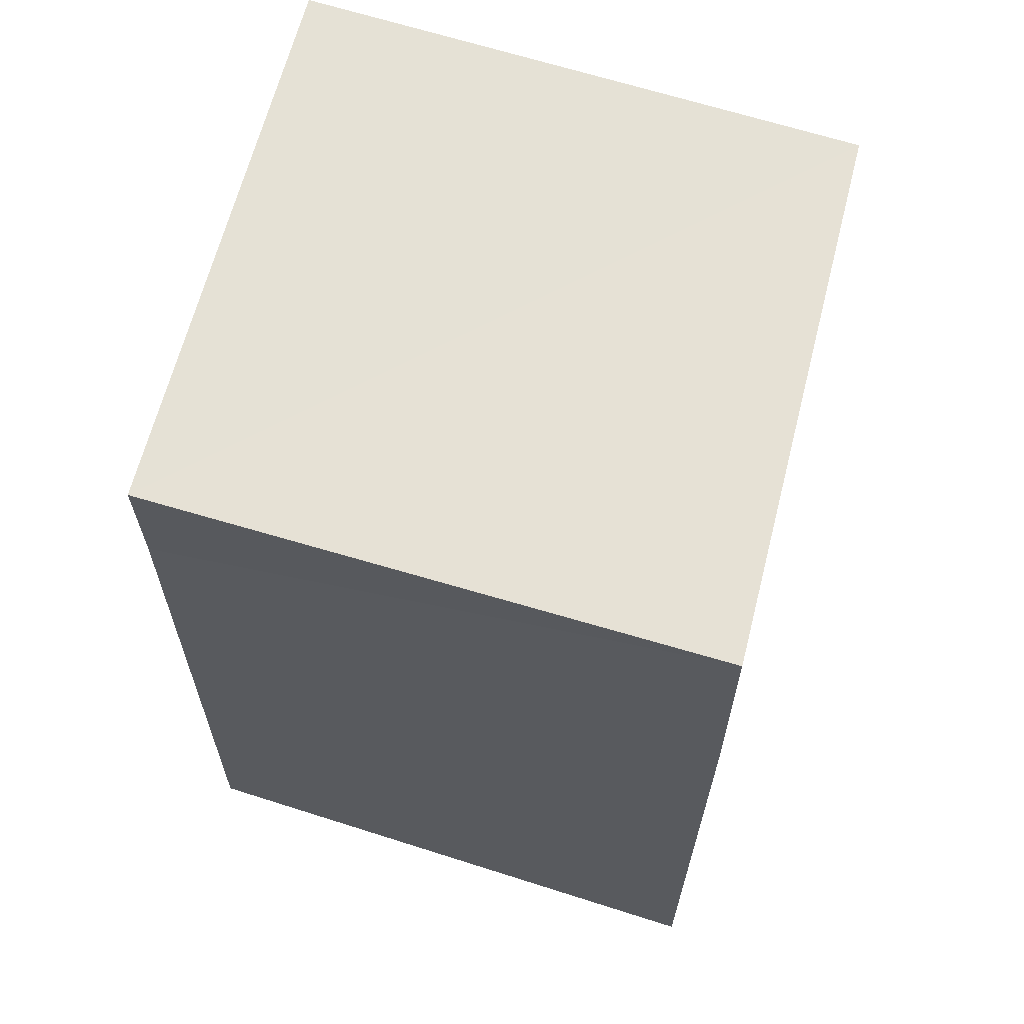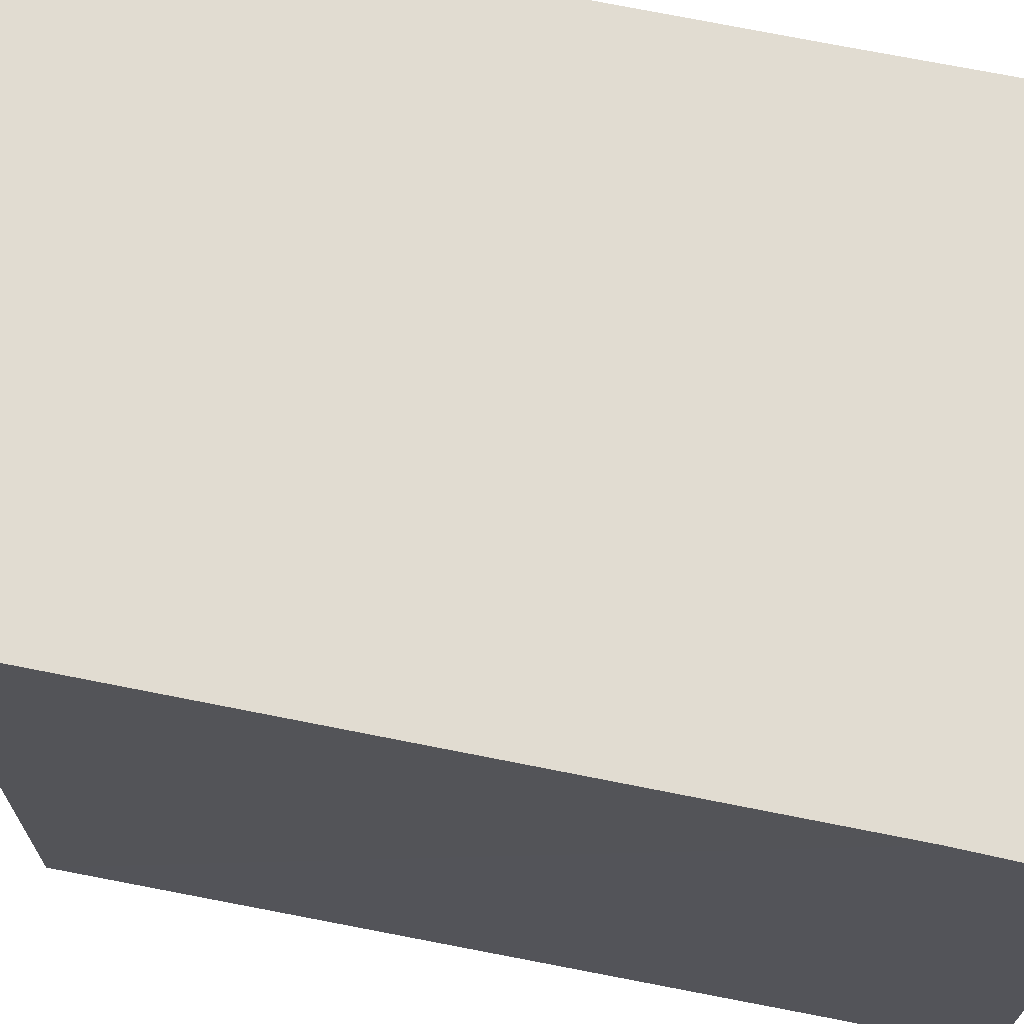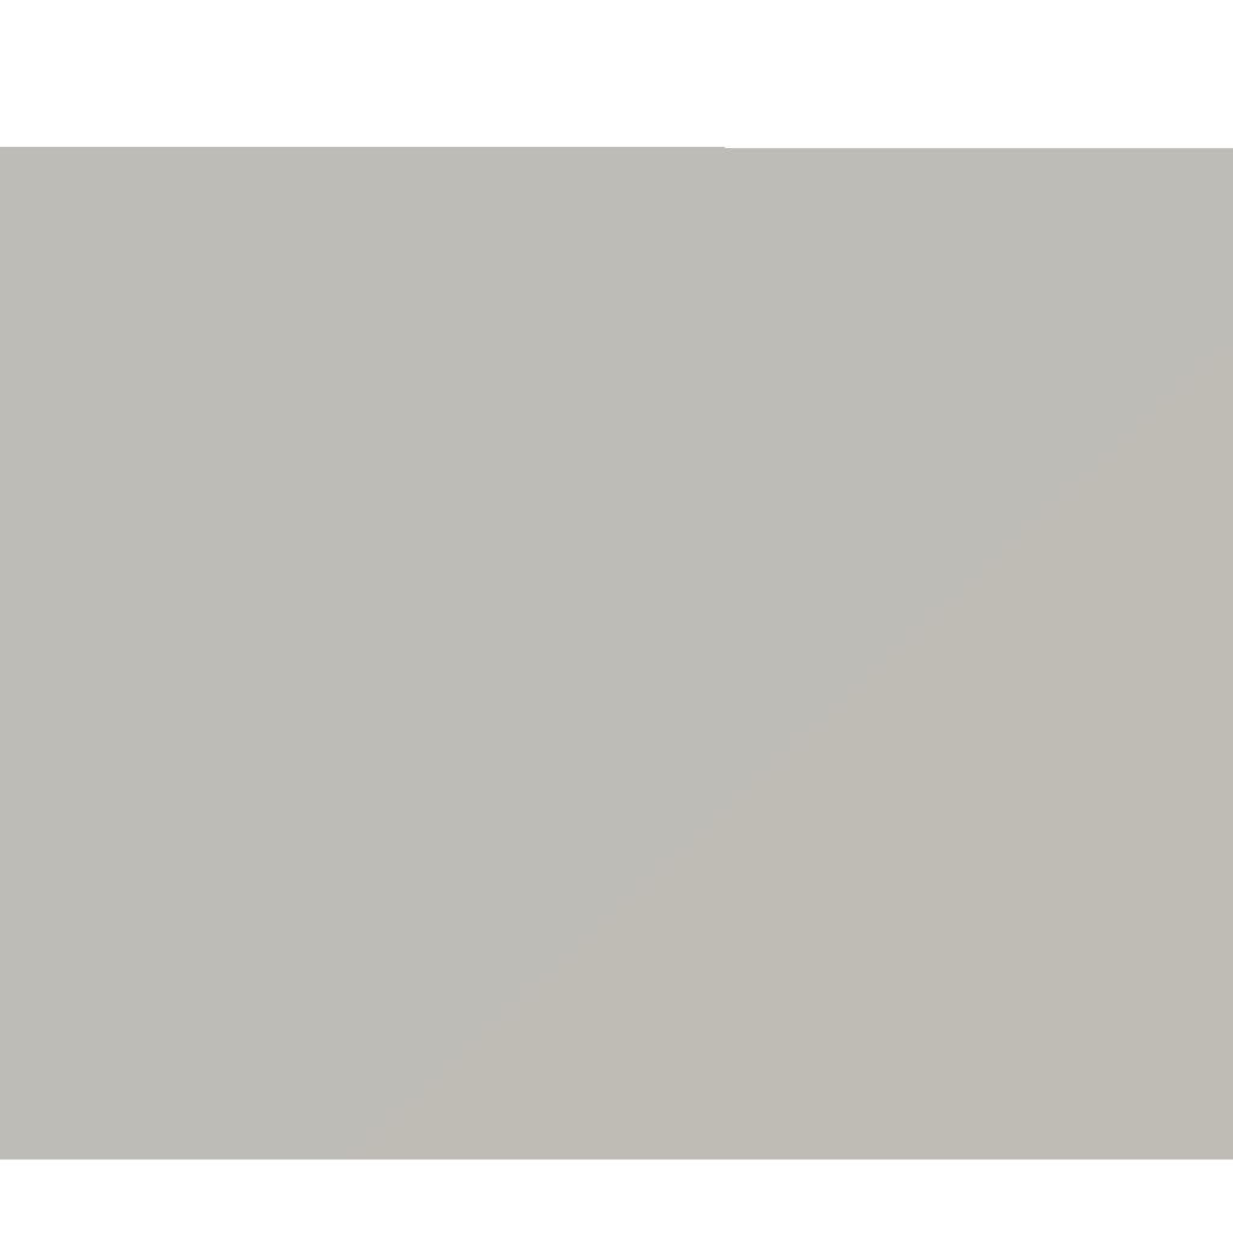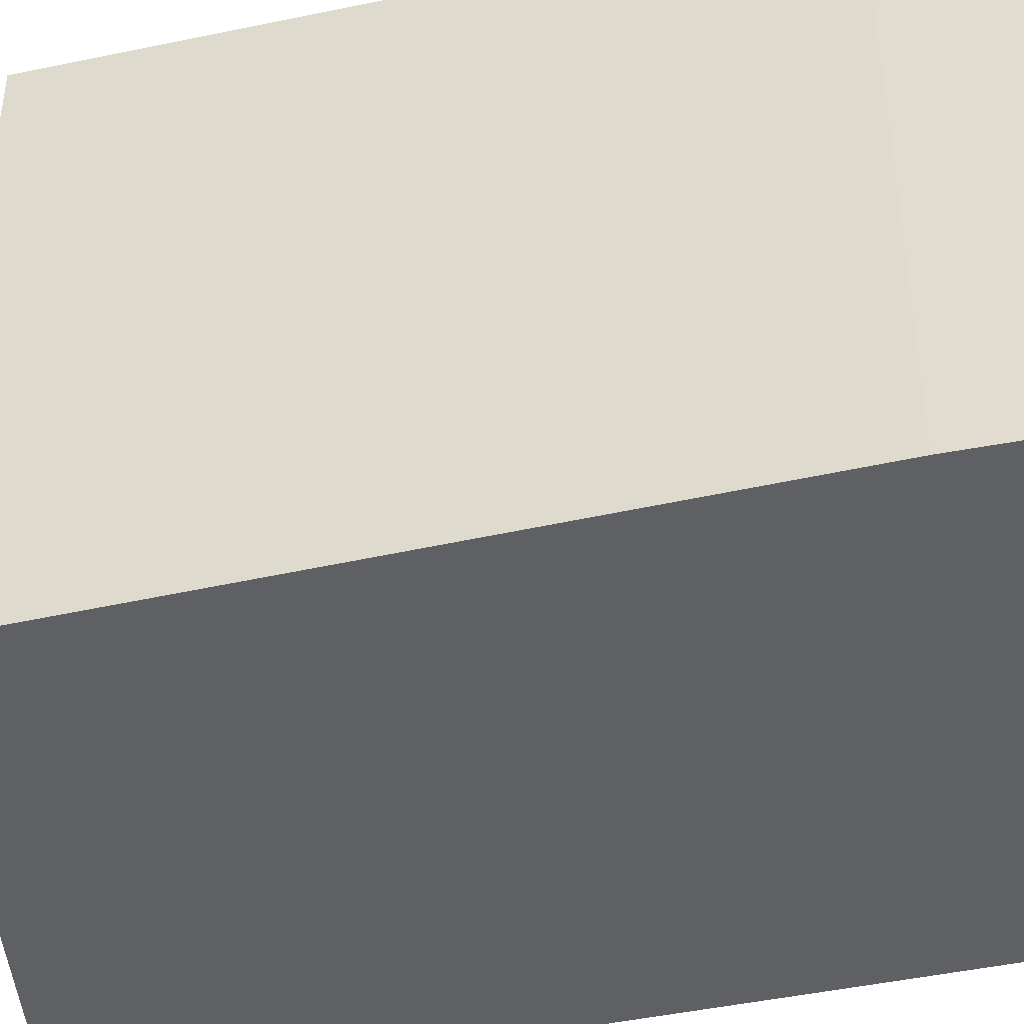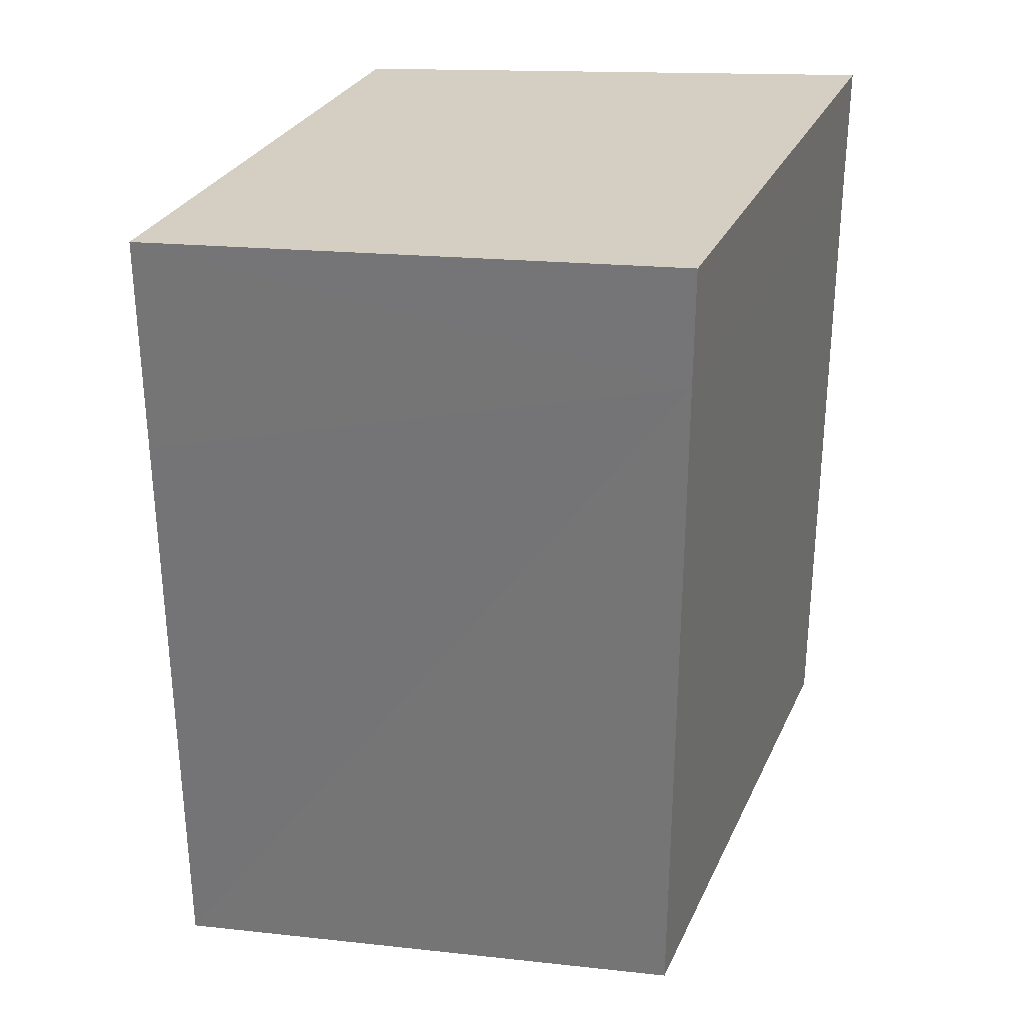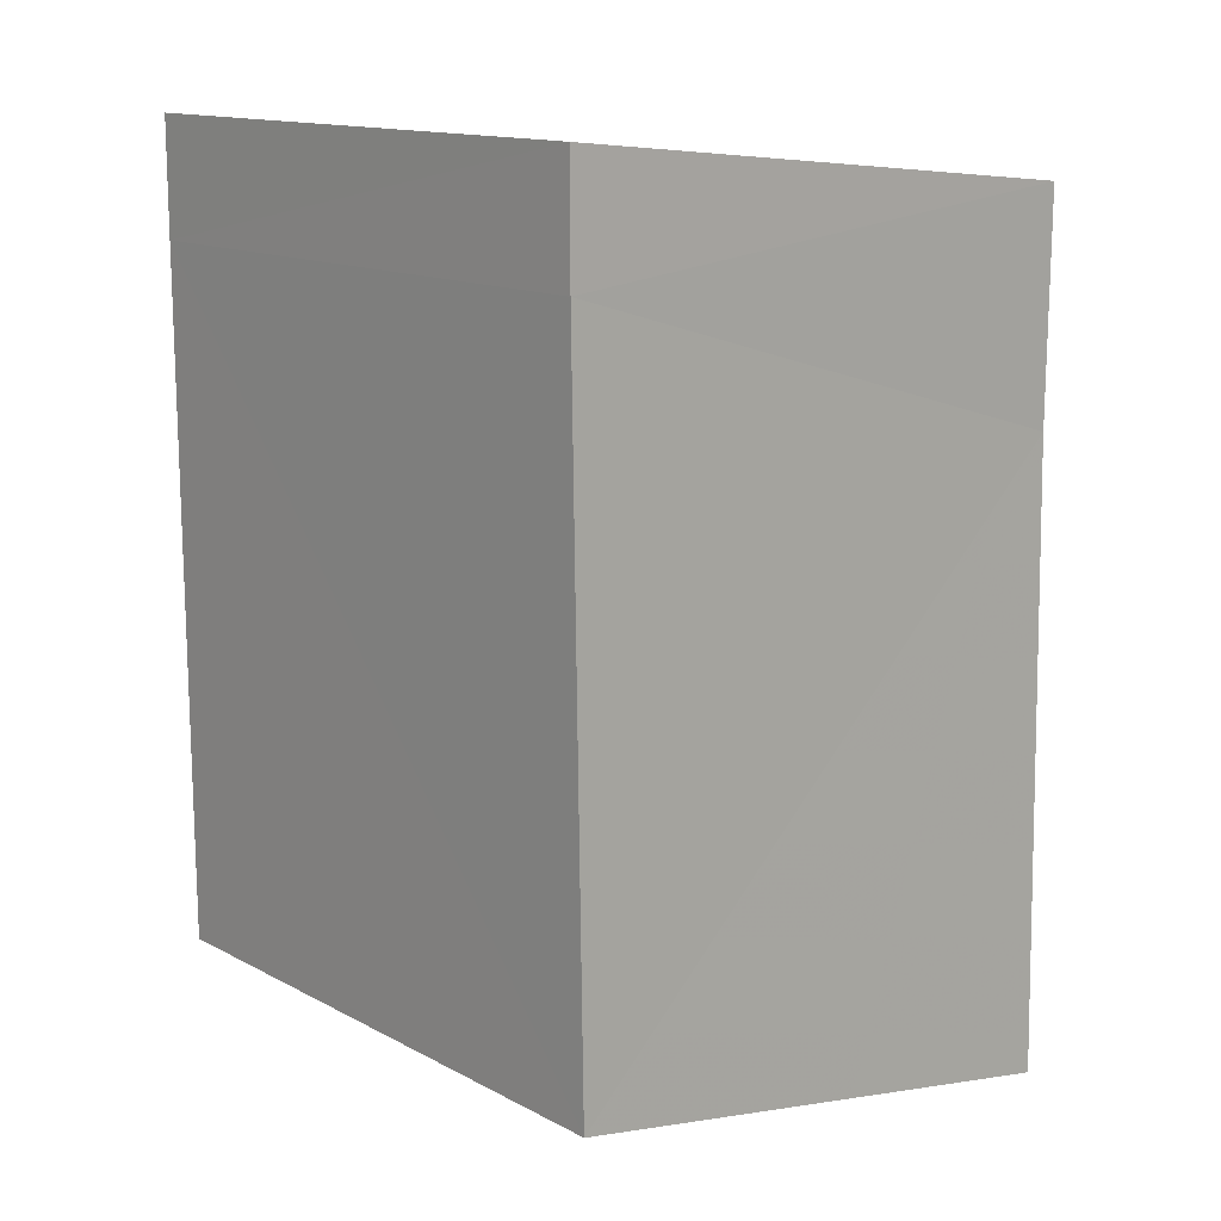
<metadata>
{"format":"obj","ext":"obj","renderer":"f3d","projection":"perspective","resolution":1024,"background":"white","views":[{"elev":64.6,"azim":-165.9,"up":"+Y"},{"elev":69.1,"azim":101.7,"up":"+Z"},{"elev":5.8,"azim":-93.8,"up":"+Z"},{"elev":-42.2,"azim":103.8,"up":"+Z"},{"elev":29.7,"azim":21.5,"up":"+Y"},{"elev":13.8,"azim":138.5,"up":"+Y"}]}
</metadata>
<code>
v -100700 -8.876e+04 2.488
v -100701 -8.876e+04 2.499
v -100701 -8.876e+04 2.48
v -100700 -8.876e+04 2.488
v -100700 -8.876e+04 2.488
v -100701 -8.876e+04 2.48
v -100700 -8.876e+04 3.513
v -100700 -8.876e+04 2.488
v -100700 -8.876e+04 3.513
v -100701 -8.876e+04 2.48
v -100701 -8.876e+04 3.513
v -100700 -8.876e+04 3.513
v -100701 -8.876e+04 2.48
v -100701 -8.876e+04 2.499
v -100701 -8.876e+04 3.513
v -100701 -8.876e+04 2.48
v -100701 -8.876e+04 3.513
v -100701 -8.876e+04 2.499
v -100701 -8.876e+04 3.513
v -100701 -8.876e+04 3.513
v -100700 -8.876e+04 2.514
v -100700 -8.876e+04 2.488
v -100700 -8.876e+04 3.513
v -100700 -8.876e+04 2.514
v -100700 -8.876e+04 3.513
v -100700 -8.876e+04 2.488
v -100700 -8.876e+04 3.513
v -100700 -8.876e+04 3.513
v -100701 -8.876e+04 3.513
v -100700 -8.876e+04 3.513
v -100701 -8.876e+04 3.513
v -100701 -8.876e+04 3.513
v -100700 -8.876e+04 3.513
v -100701 -8.876e+04 3.513
v -100700 -8.876e+04 3.513
v -100700 -8.876e+04 3.513
v -100701 -8.876e+04 3.513
v -100700 -8.876e+04 3.513
v -100701 -8.876e+04 3.513
v -100701 -8.876e+04 3.513
v -100701 -8.876e+04 3.513
v -100700 -8.876e+04 3.513
v -100700 -8.876e+04 3.513
v -100701 -8.876e+04 3.513
v -100701 -8.876e+04 2.499
v -100701 -8.876e+04 2.506
v -100701 -8.876e+04 3.513
v -100701 -8.876e+04 2.499
v -100701 -8.876e+04 2.499
v -100701 -8.876e+04 3.513
v -100701 -8.876e+04 3.513
v -100701 -8.876e+04 2.499
v -100700 -8.876e+04 2.488
v -100700 -8.876e+04 2.514
v -100701 -8.876e+04 2.499
v -100700 -8.876e+04 2.488
v -100701 -8.876e+04 2.506
v -100700 -8.876e+04 2.515
v -100701 -8.876e+04 3.513
v -100701 -8.876e+04 2.506
v -100701 -8.876e+04 3.513
v -100700 -8.876e+04 2.515
v -100700 -8.876e+04 3.513
v -100701 -8.876e+04 3.513
v -100700 -8.876e+04 2.515
v -100700 -8.876e+04 2.514
v -100700 -8.876e+04 3.513
v -100700 -8.876e+04 2.515
v -100700 -8.876e+04 2.515
v -100700 -8.876e+04 3.513
v -100700 -8.876e+04 3.513
v -100700 -8.876e+04 2.515
v -100700 -8.876e+04 2.515
v -100701 -8.876e+04 2.506
v -100700 -8.876e+04 2.514
v -100700 -8.876e+04 2.515
v -100700 -8.876e+04 2.514
v -100701 -8.876e+04 2.506
v -100701 -8.876e+04 2.499
v -100700 -8.876e+04 2.514
f 1 2 3 4
f 5 6 7 8
f 9 10 11 12
f 13 14 15 16
f 17 18 19 20
f 21 22 23 24
f 25 26 27 28
f 29 30 31 32
f 33 34 35 36
f 37 38 39 40
f 41 42 43 44
f 45 46 47 48
f 49 50 51 52
f 53 54 55 56
f 57 58 59 60
f 61 62 63 64
f 65 66 67 68
f 69 70 71 72
f 73 74 75 76
f 77 78 79 80

</code>
